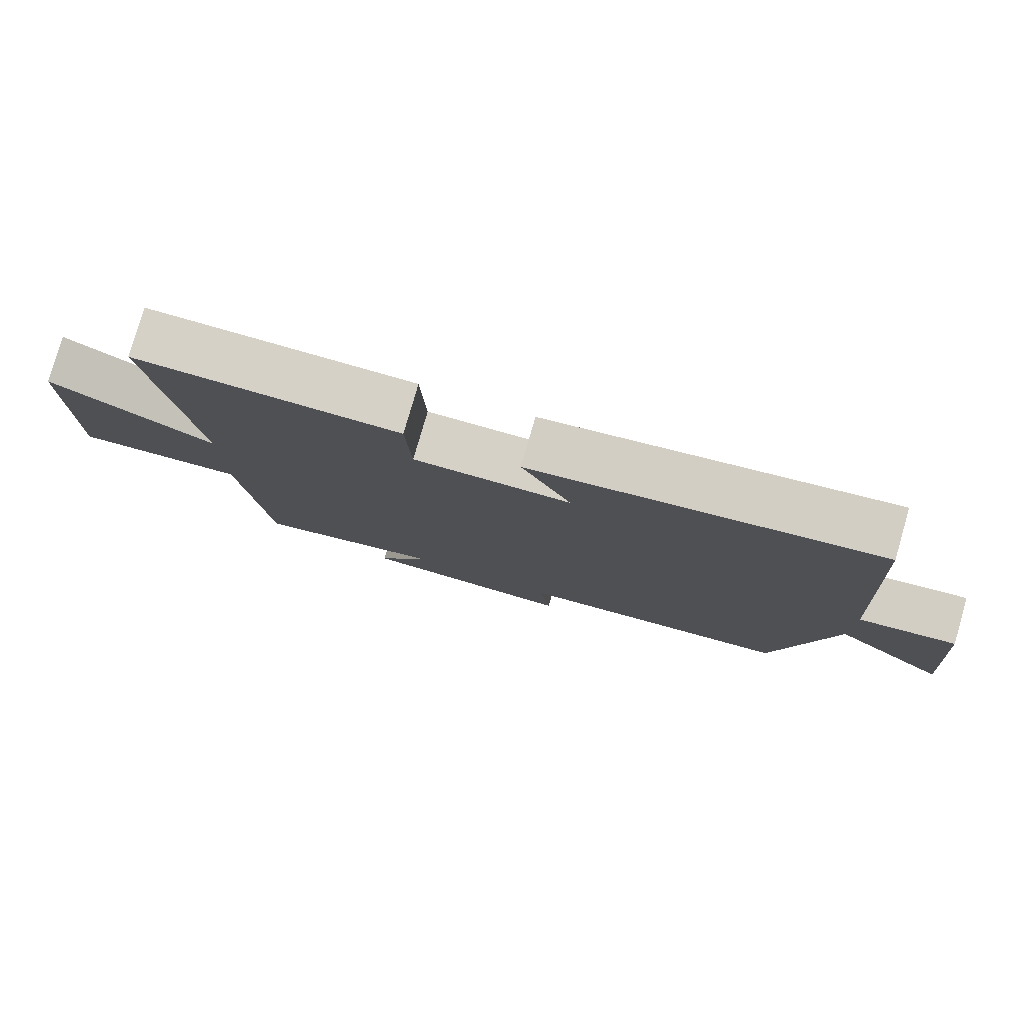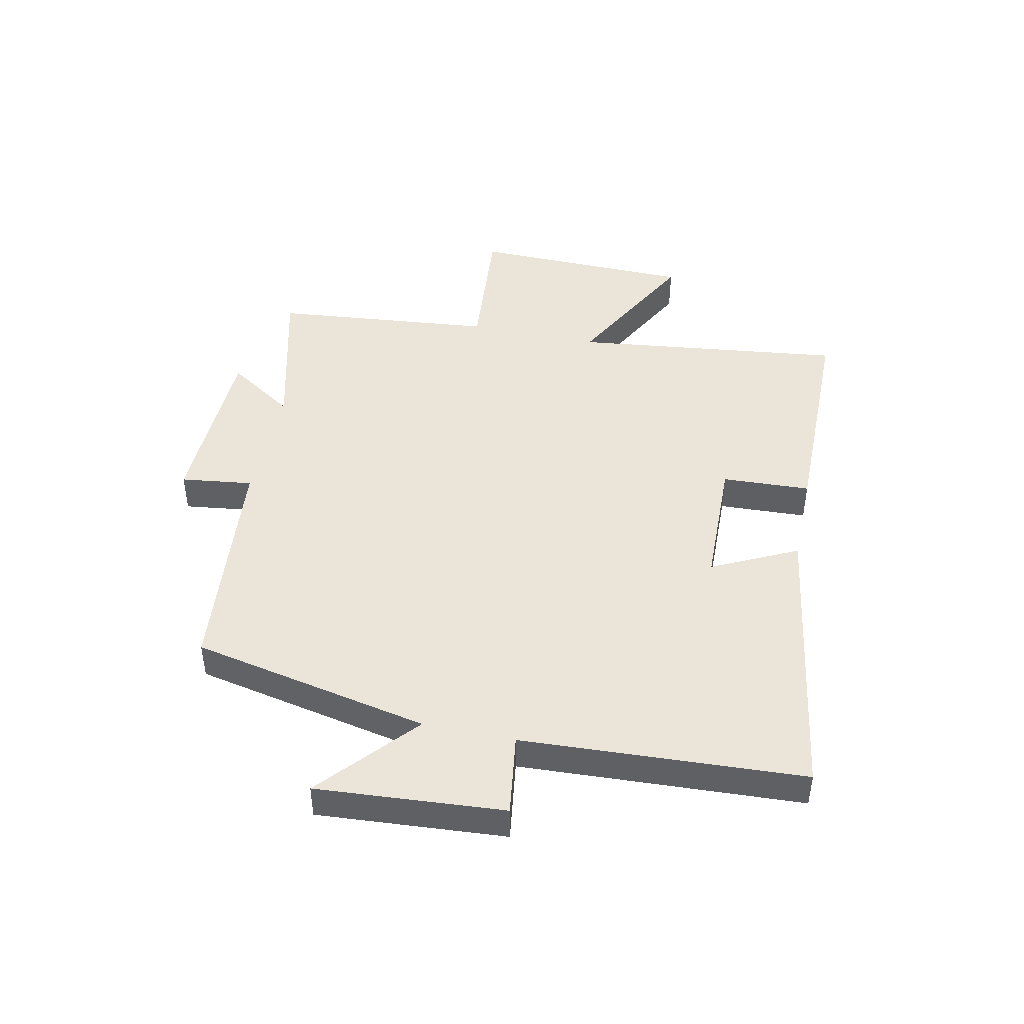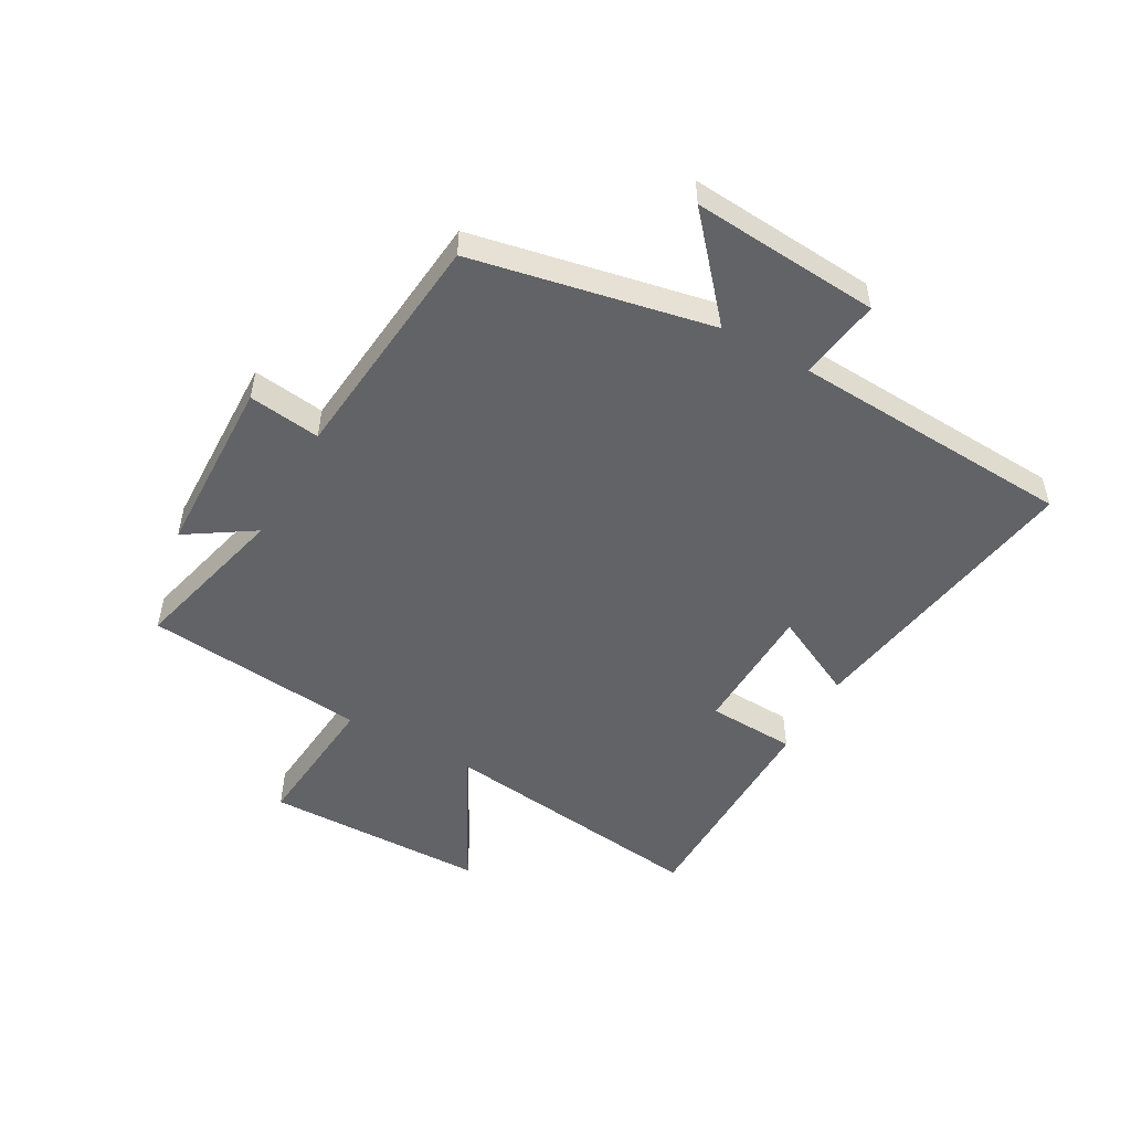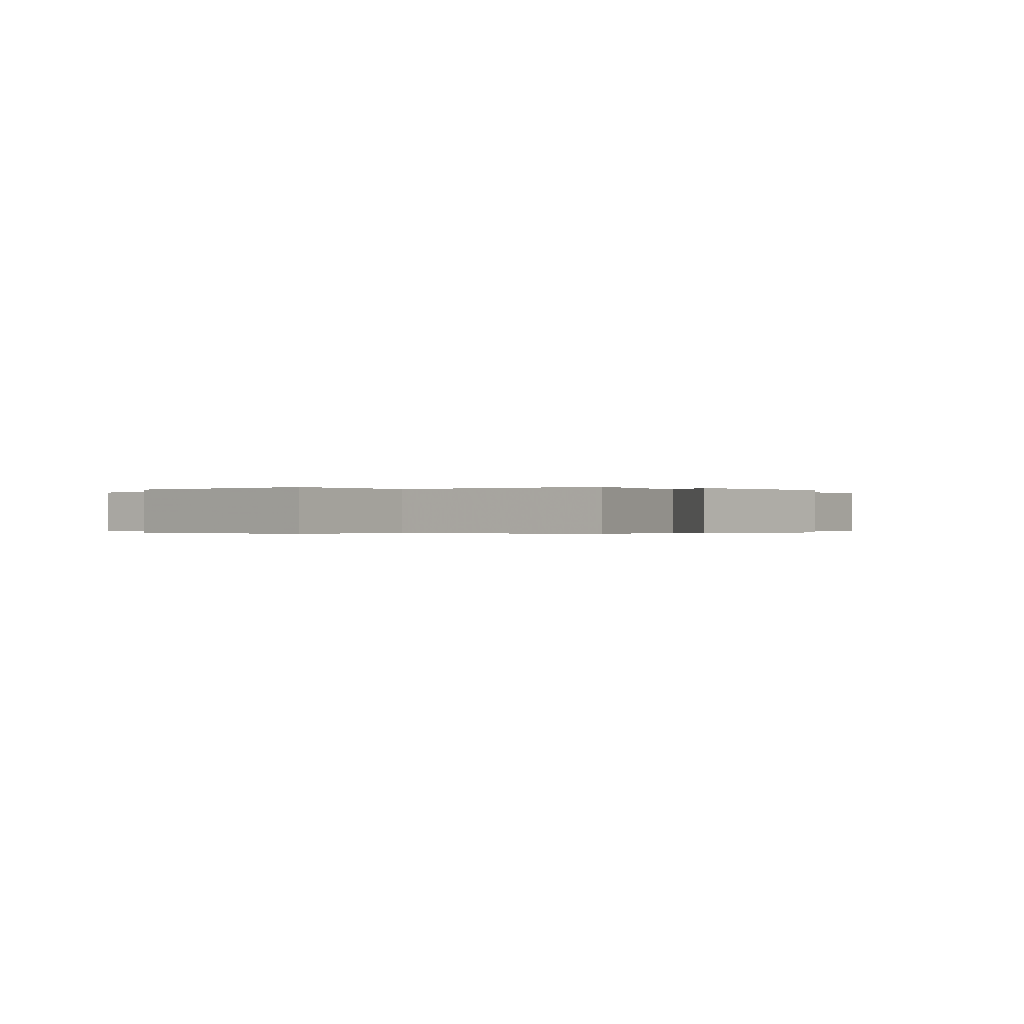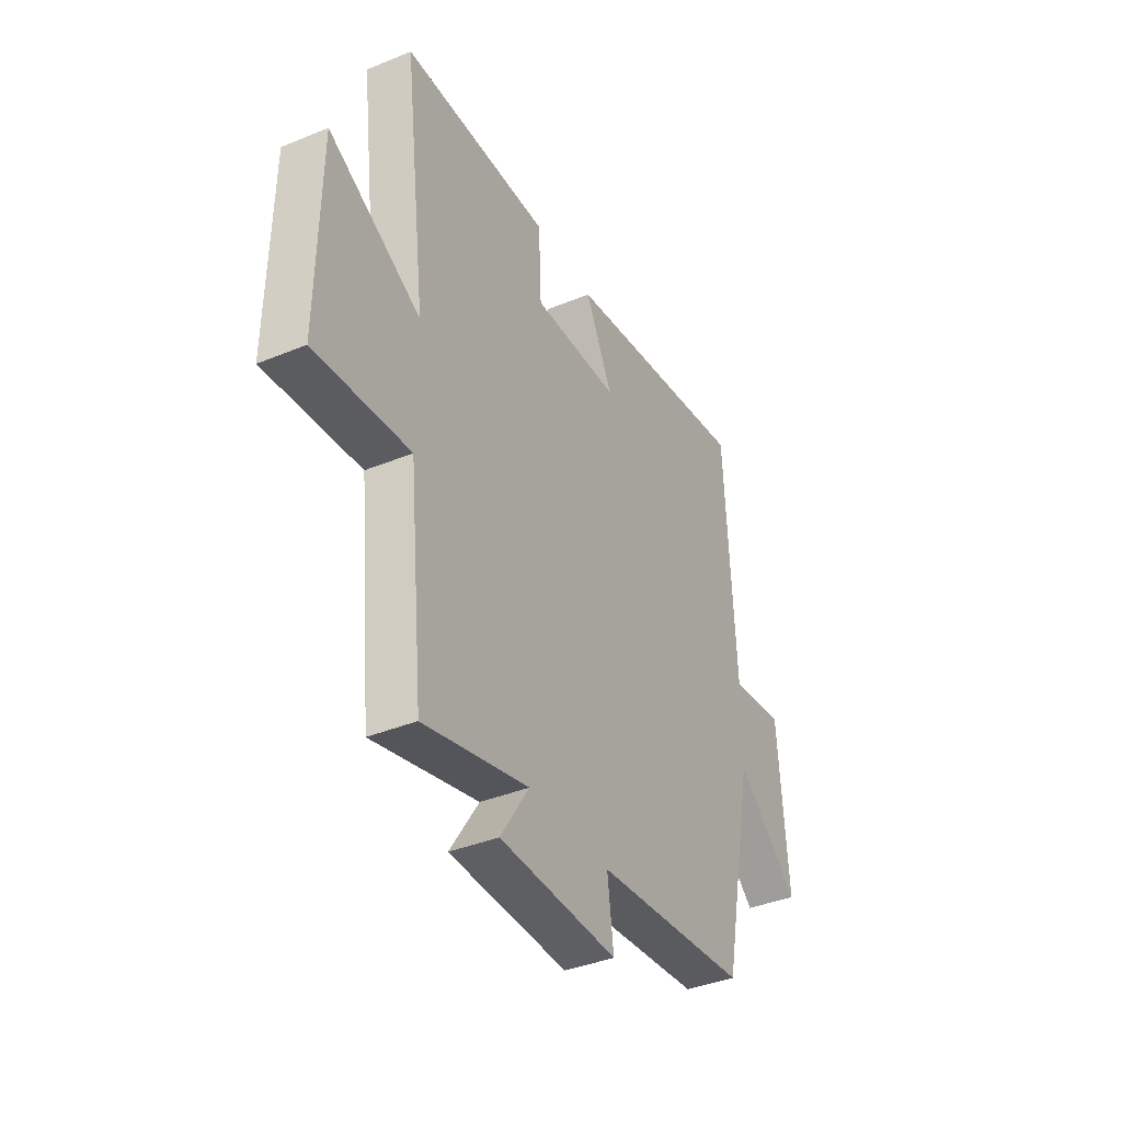
<metadata>
{"format":"obj","ext":"obj","renderer":"f3d","projection":"perspective","resolution":1024,"background":"white","views":[{"elev":79.2,"azim":-163.9,"up":"+Z"},{"elev":45.3,"azim":-77.9,"up":"+Y"},{"elev":-50.9,"azim":-119.3,"up":"+Y"},{"elev":-0.2,"azim":131.2,"up":"+Y"},{"elev":-38.6,"azim":117.4,"up":"+Z"}]}
</metadata>
<code>
v 0.462 0.07 -0.568
v 0.192 0.07 -0.5
v 0.266 0.07 -0.614
v -0.038 0.07 -0.622
v -0.022 0.07 -0.5
v -0.418 0.07 -0.461
v -0.5 0.07 -0.056
v -0.663 0.07 -0.198
v -0.639 0.07 0.12
v -0.5 0.07 0.1
v -0.474 0.07 0.578
v 0.018 0.07 0.5
v -0.053 0.07 0.356
v 0.171 0.07 0.35
v 0.178 0.07 0.5
v 0.557 0.07 0.496
v 0.5 0.07 0.036
v 0.737 0.07 0.162
v 0.743 0.07 -0.214
v 0.5 0.07 -0.192
v 0.462 0 -0.568
v 0.192 0 -0.5
v 0.266 0 -0.614
v -0.038 0 -0.622
v -0.022 0 -0.5
v -0.418 0 -0.461
v -0.5 0 -0.056
v -0.663 0 -0.198
v -0.639 0 0.12
v -0.5 0 0.1
v -0.474 0 0.578
v 0.018 0 0.5
v -0.053 0 0.356
v 0.171 0 0.35
v 0.178 0 0.5
v 0.557 0 0.496
v 0.5 0 0.036
v 0.737 0 0.162
v 0.743 0 -0.214
v 0.5 0 -0.192
f 17 18 19 20
f 17 20 1 2
f 14 15 16 17
f 13 14 17 2
f 10 11 12 13
f 10 13 2
f 7 8 9 10
f 5 6 7 10
f 5 10 2 3
f 3 4 5
f 40 39 38 37
f 22 21 40 37
f 37 36 35 34
f 22 37 34 33
f 33 32 31 30
f 22 33 30
f 30 29 28 27
f 30 27 26 25
f 23 22 30 25
f 25 24 23
f 1 21 22 2
f 2 22 23 3
f 3 23 24 4
f 4 24 25 5
f 5 25 26 6
f 6 26 27 7
f 7 27 28 8
f 8 28 29 9
f 9 29 30 10
f 10 30 31 11
f 11 31 32 12
f 12 32 33 13
f 13 33 34 14
f 14 34 35 15
f 15 35 36 16
f 16 36 37 17
f 17 37 38 18
f 18 38 39 19
f 19 39 40 20
f 20 40 21 1

</code>
